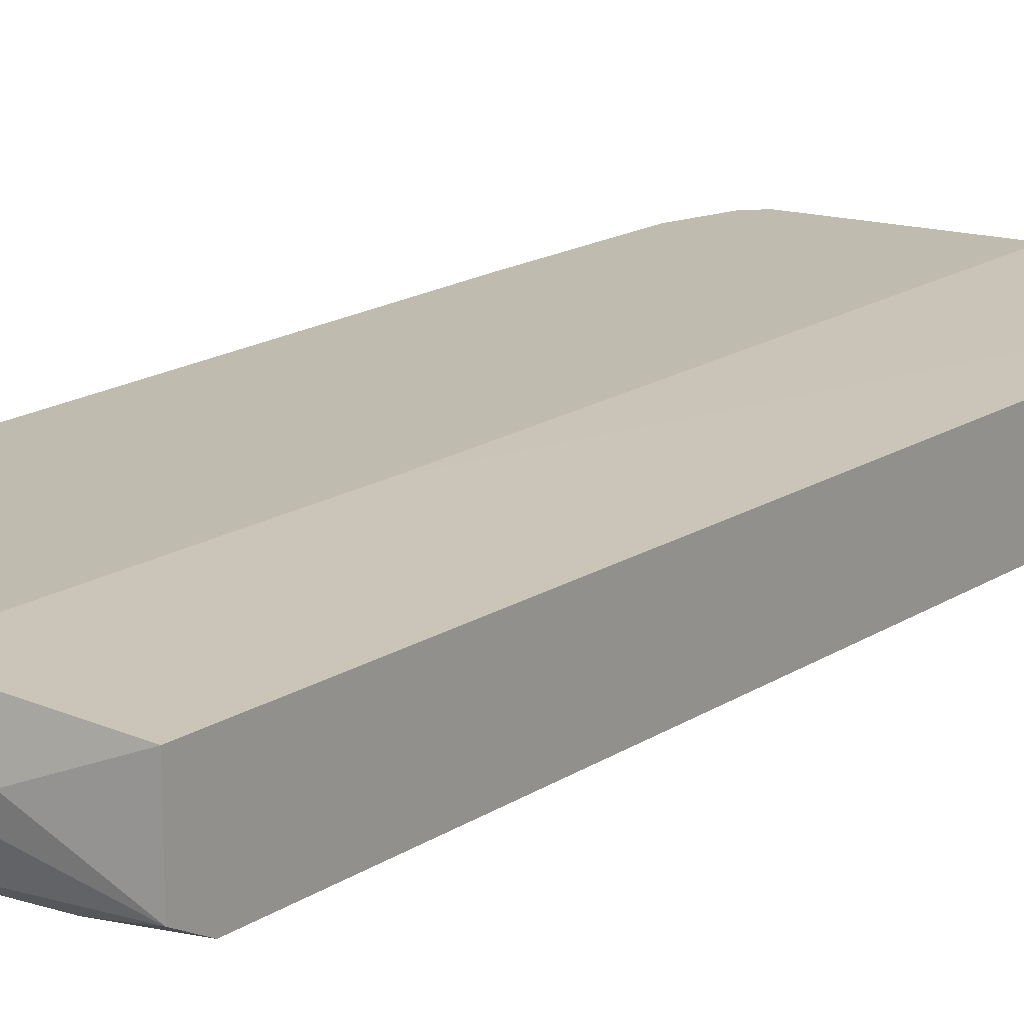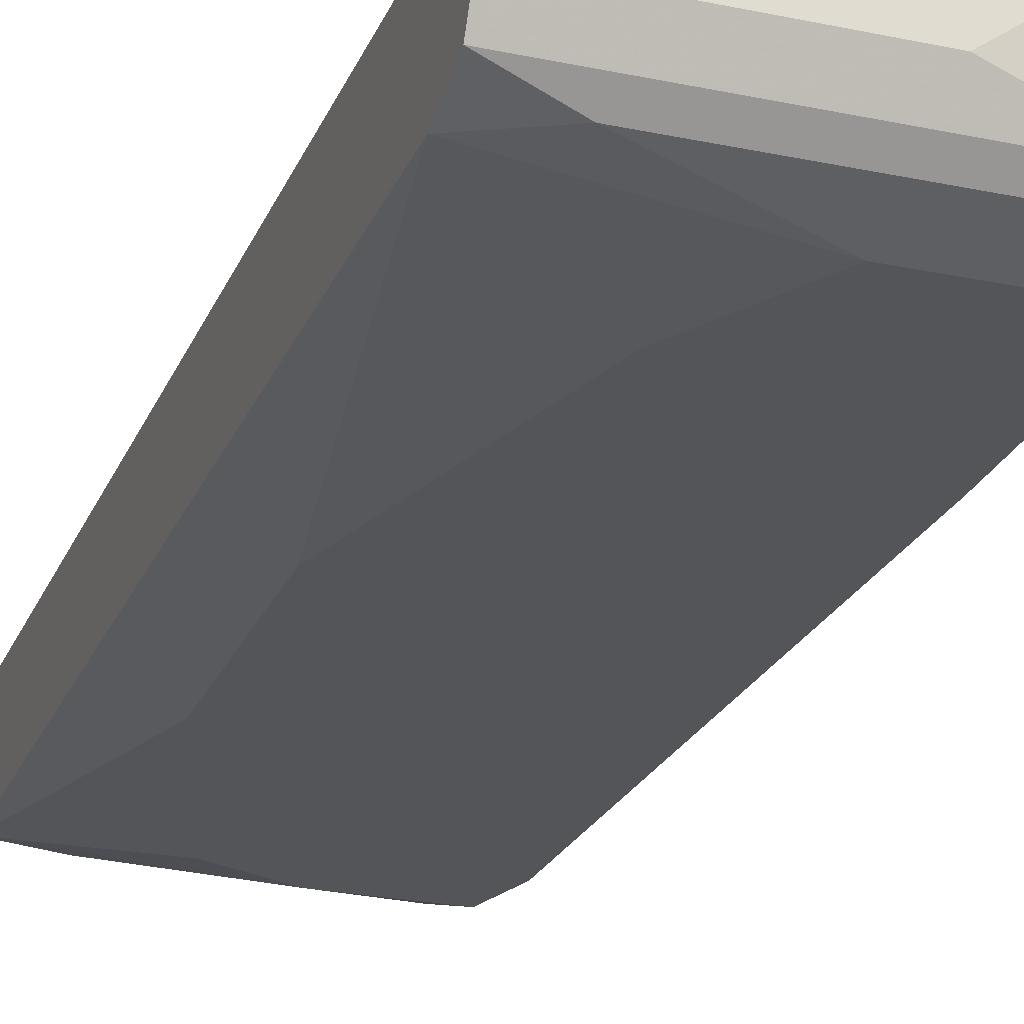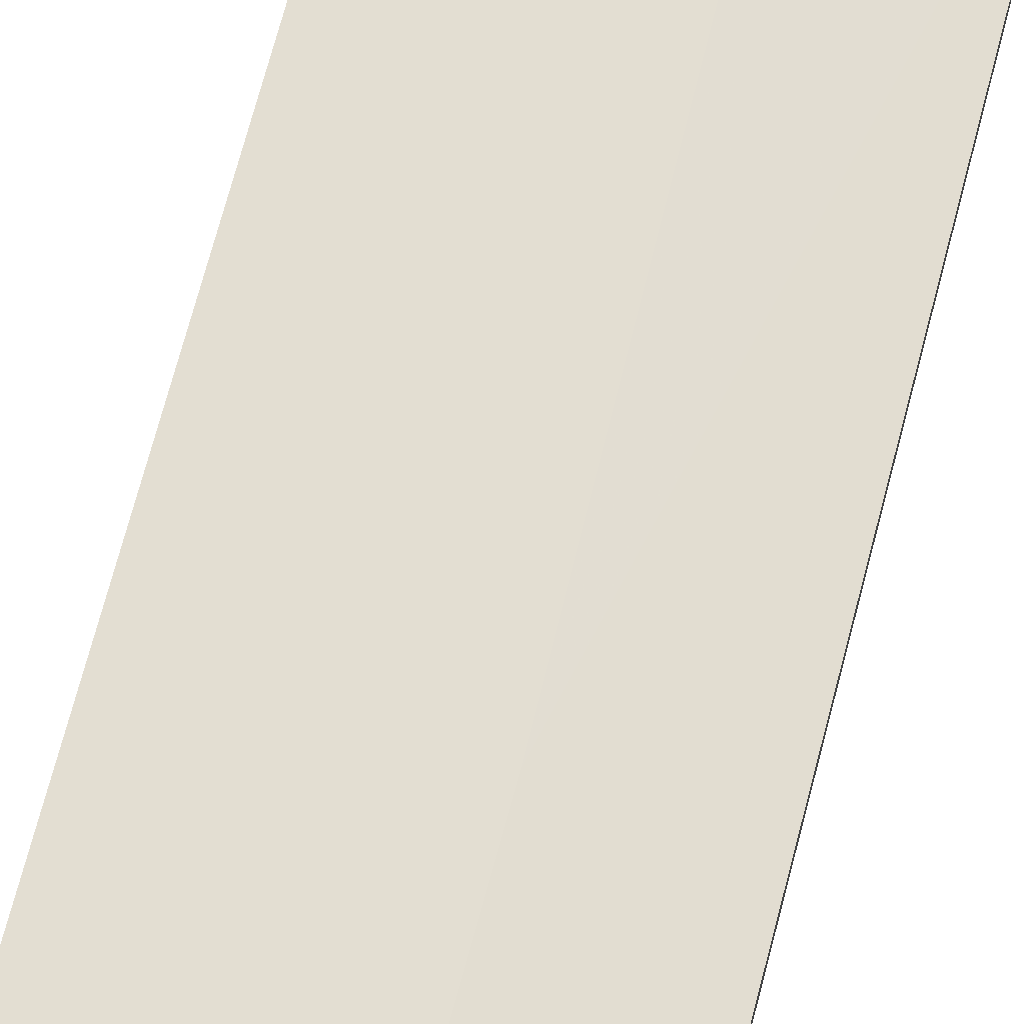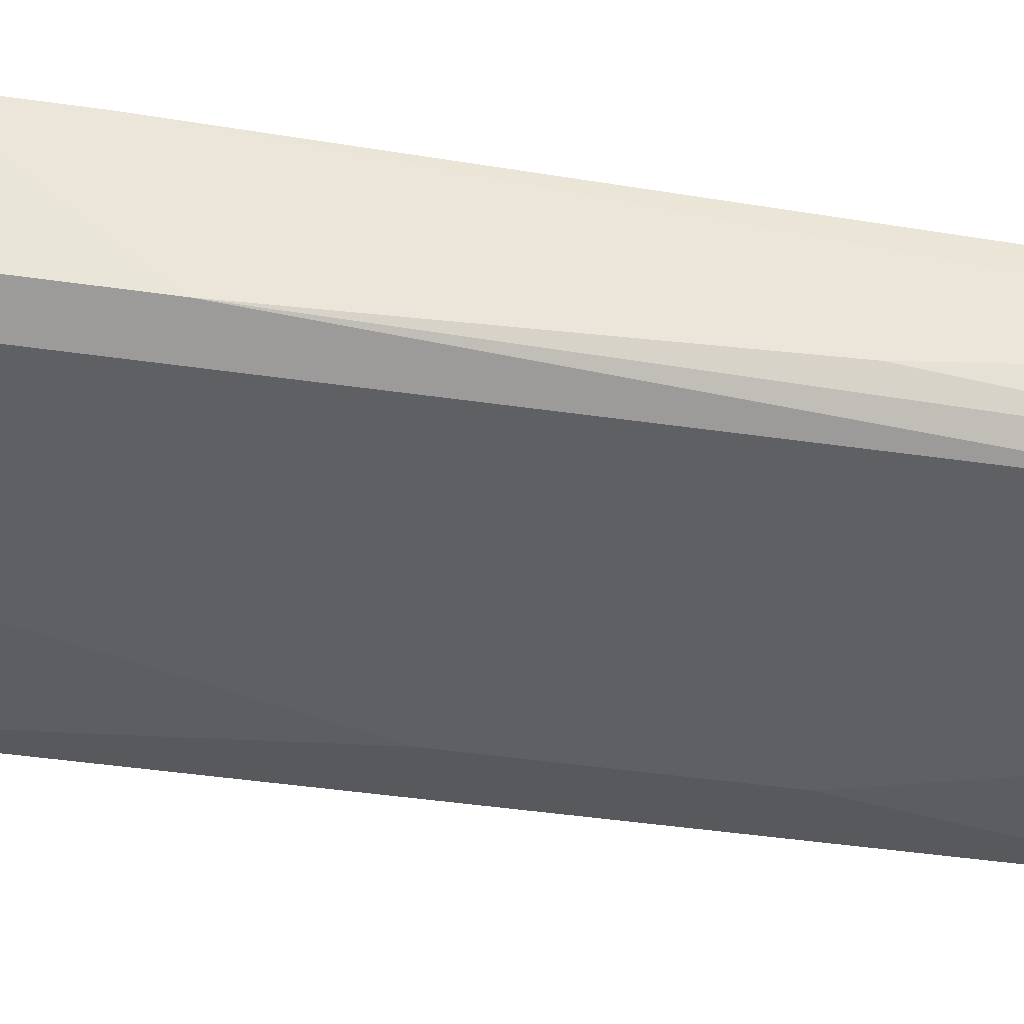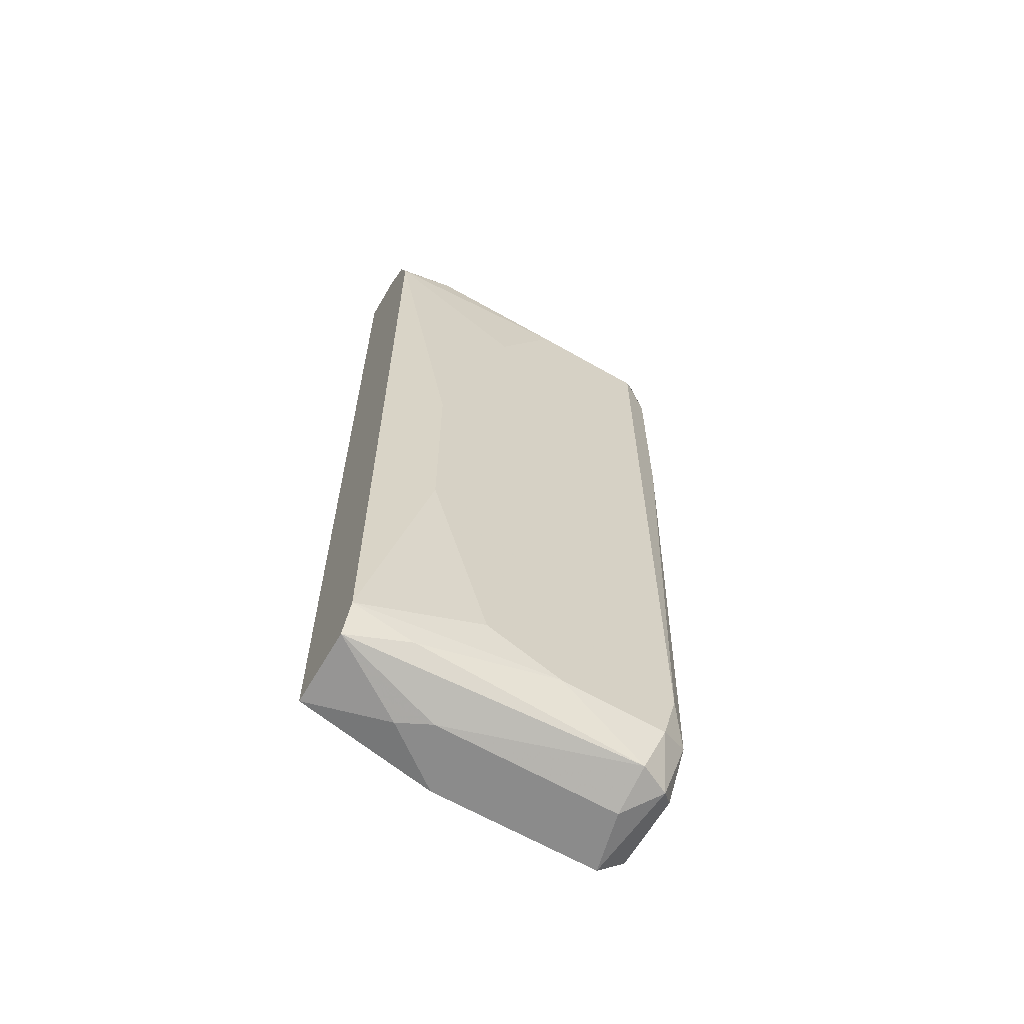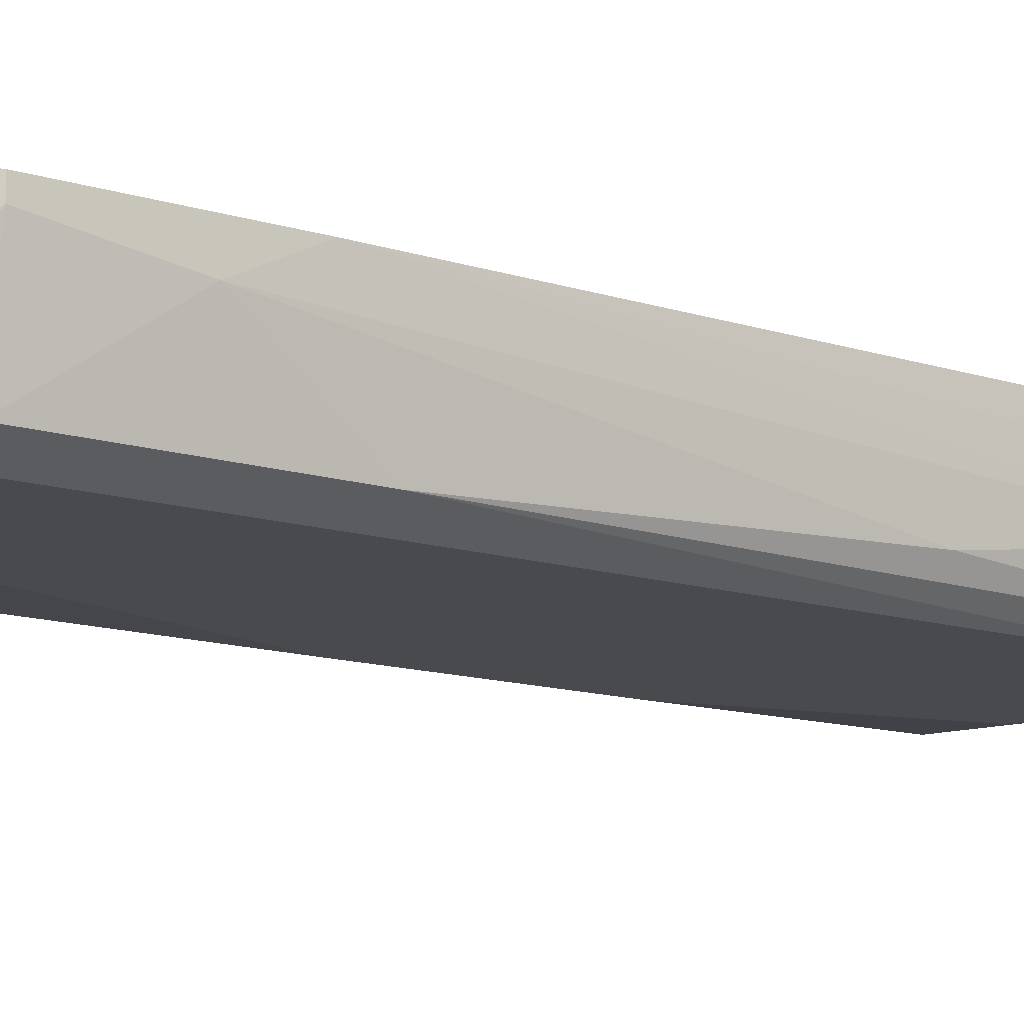
<metadata>
{"format":"obj","ext":"obj","renderer":"f3d","projection":"perspective","resolution":1024,"background":"white","views":[{"elev":16.1,"azim":-143.1,"up":"+Y"},{"elev":-24.7,"azim":-19.0,"up":"+Y"},{"elev":67.6,"azim":-164.9,"up":"+Y"},{"elev":-43.1,"azim":80.2,"up":"+Y"},{"elev":-63.9,"azim":-30.1,"up":"+Z"},{"elev":-13.0,"azim":54.1,"up":"+Y"}]}
</metadata>
<code>
v 0.004928 -0.01767 0.02159
v 0.004928 -0.01767 -0.02247
v 0.01054 -0.01767 -0.02247
v 0.01054 -0.01127 -0.02567
v 0.01294 -0.01447 0.024
v 0.01294 -0.01447 -0.01927
v 0.01294 -0.01607 -0.008045
v 0.01294 -0.01607 0.0232
v 0.01294 -0.01687 0.0208
v 0.01294 -0.01687 0.009574
v 0.01294 -0.01287 -0.02166
v 0.01294 -0.01127 0.024
v 0.01294 -0.01127 -0.02166
v 0.008935 -0.01207 0.02561
v -0.005488 -0.01447 0.02561
v -0.005488 -0.01607 0.0248
v -0.005488 -0.01607 -0.02487
v -0.005488 -0.01687 0.0224
v -0.005488 -0.01687 -0.02327
v -0.005488 -0.01207 -0.02487
v -0.005488 -0.01207 0.02561
v 0.01134 -0.01767 0.02159
v 0.01134 -0.01767 -0.01927
v 0.01134 -0.01607 0.0248
v 0.01134 -0.01607 -0.02487
v 0.01374 -0.01287 0.01518
v 0.01374 -0.01127 0.0208
v 0.01374 -0.01127 0.01198
v 0.01374 -0.01207 0.0208
v 0.001724 -0.01767 0.01599
v 0.001724 -0.01127 -0.008045
v 0.001724 -0.01127 -0.02567
v 0.005728 -0.01447 0.02561
v -0.002282 -0.01767 0.001563
v -0.002282 -0.01767 -0.009647
v -0.002282 -0.01687 -0.02407
v -0.002282 -0.01687 0.024
v 0.000122 -0.01447 -0.02567
v 0.002526 -0.01127 0.02561
v 0.01214 -0.01527 0.0248
v 0.01214 -0.01527 -0.02407
v 0.01214 -0.01687 0.024
v 0.01214 -0.01687 -0.02166
v 0.01214 -0.01127 0.0248
v 0.01214 -0.01127 -0.02407
v -0.00148 -0.01367 -0.02567
v 0.000924 -0.01767 -0.02087
v 0.009733 -0.01447 -0.02567
v 0.009733 -0.01687 -0.02487
f 44 5 12
f 19 15 21
f 19 21 20
f 15 19 18
f 27 4 39
f 21 15 39
f 23 22 34
f 18 19 34
f 4 27 13
f 4 46 32
f 20 21 32
f 46 20 32
f 39 4 32
f 23 34 47
f 27 39 44
f 22 23 10
f 34 22 1
f 1 22 37
f 18 1 37
f 20 46 17
f 19 20 17
f 27 29 26
f 10 7 26
f 26 7 6
f 10 23 43
f 7 10 43
f 41 6 43
f 6 7 43
f 39 15 14
f 44 39 14
f 23 47 3
f 43 23 3
f 46 4 48
f 34 19 35
f 47 34 35
f 19 47 35
f 24 37 42
f 37 22 42
f 29 8 9
f 22 10 9
f 26 29 9
f 10 26 9
f 8 42 9
f 42 22 9
f 15 24 33
f 14 15 33
f 24 14 33
f 15 18 16
f 24 15 16
f 18 37 16
f 37 24 16
f 18 34 30
f 34 1 30
f 1 18 30
f 13 27 28
f 27 26 28
f 26 6 28
f 47 19 2
f 49 3 2
f 3 47 2
f 41 43 25
f 3 49 25
f 43 3 25
f 48 4 25
f 49 48 25
f 17 46 38
f 49 17 38
f 46 48 38
f 48 49 38
f 29 27 5
f 8 29 5
f 21 39 31
f 32 21 31
f 39 32 31
f 19 17 36
f 17 49 36
f 2 19 36
f 49 2 36
f 4 13 45
f 13 41 45
f 25 4 45
f 41 25 45
f 14 24 40
f 44 14 40
f 42 8 40
f 24 42 40
f 8 5 40
f 5 44 40
f 41 13 11
f 6 41 11
f 13 28 11
f 28 6 11
f 27 44 12
f 5 27 12

</code>
